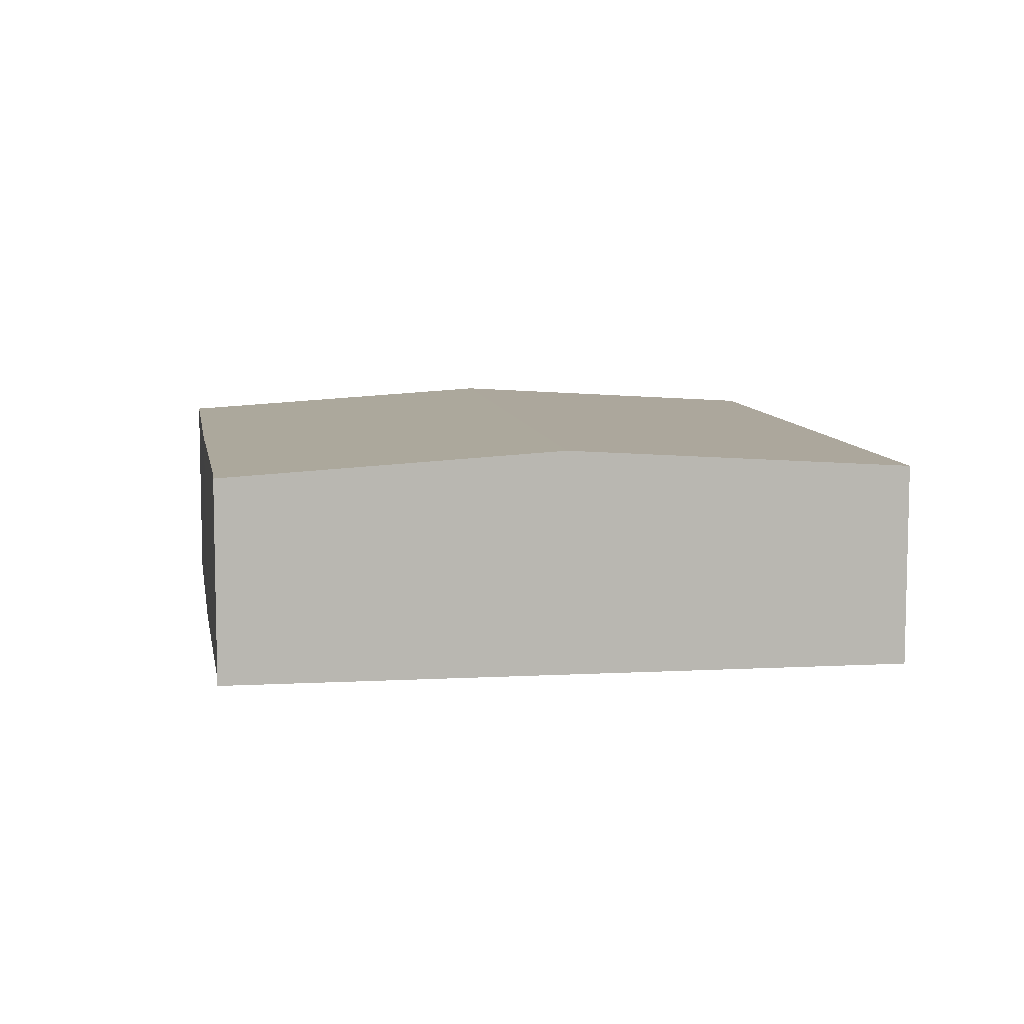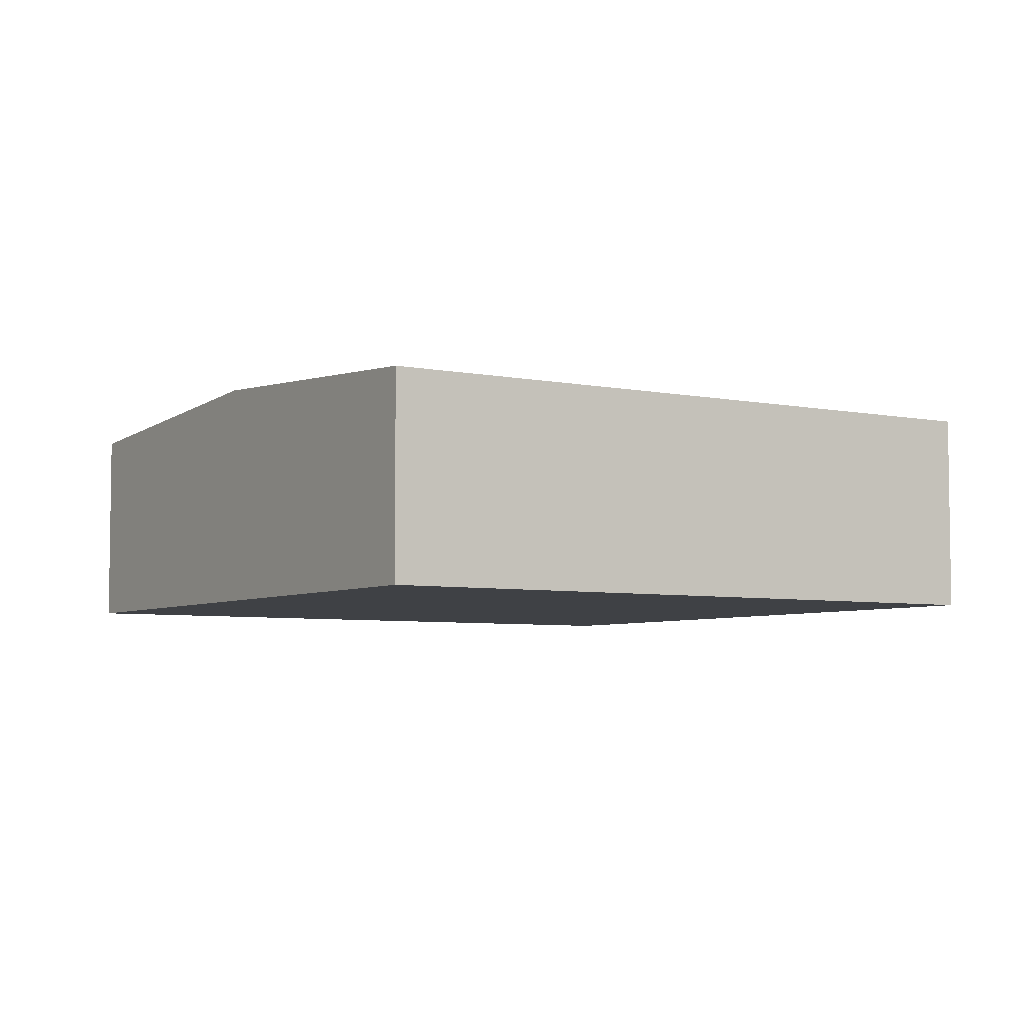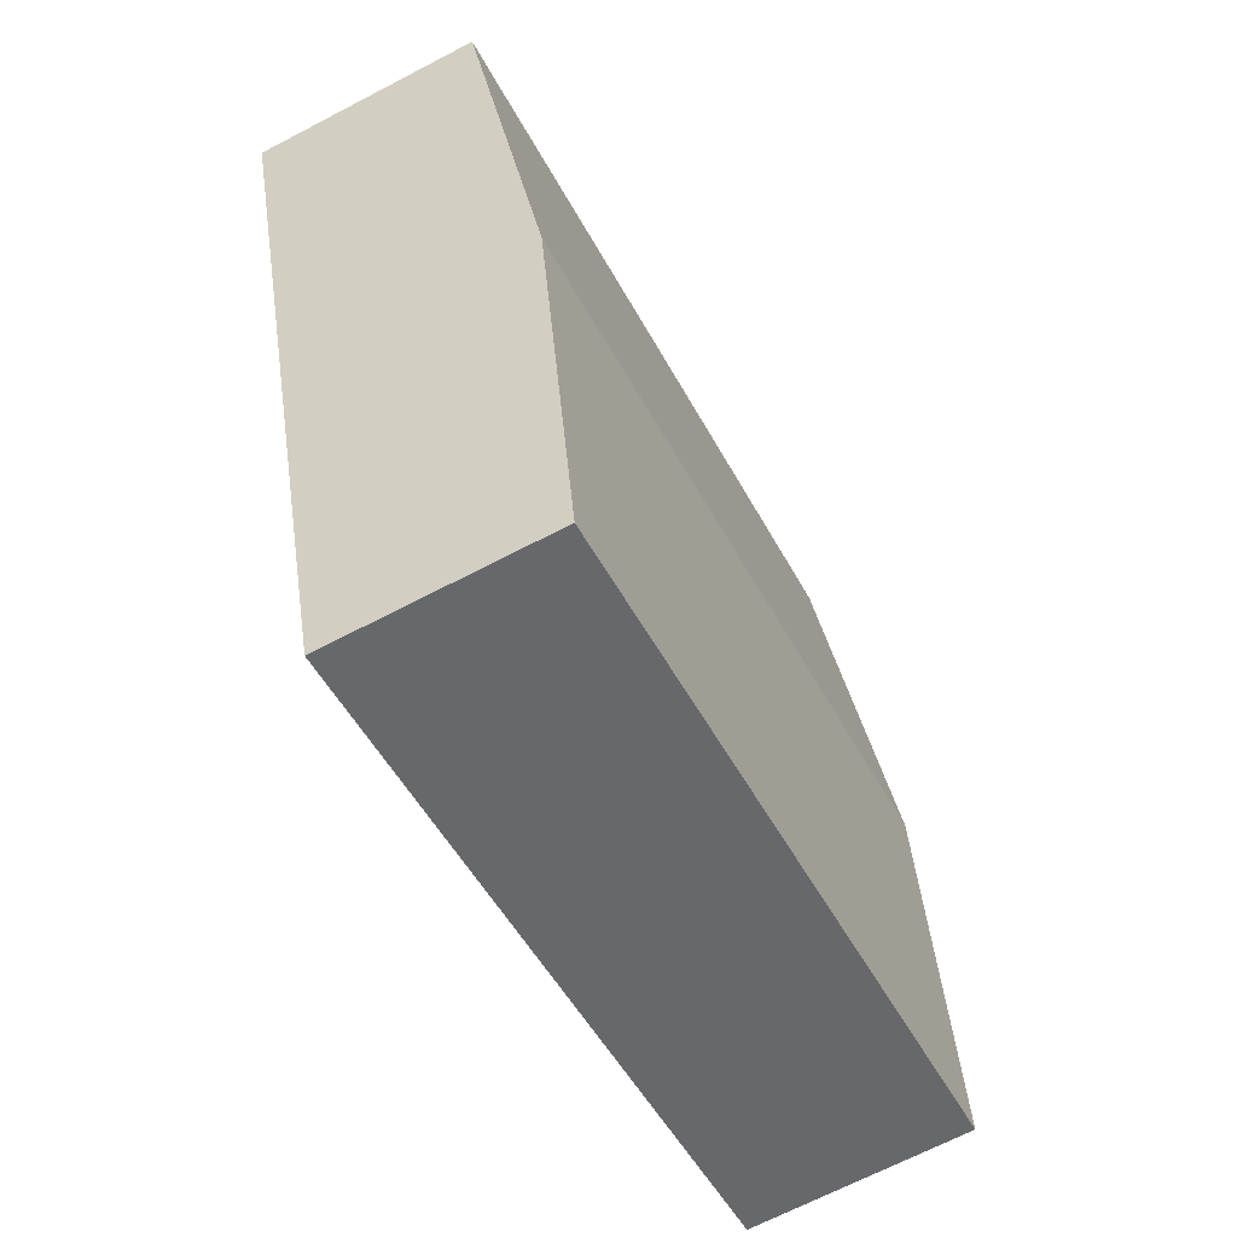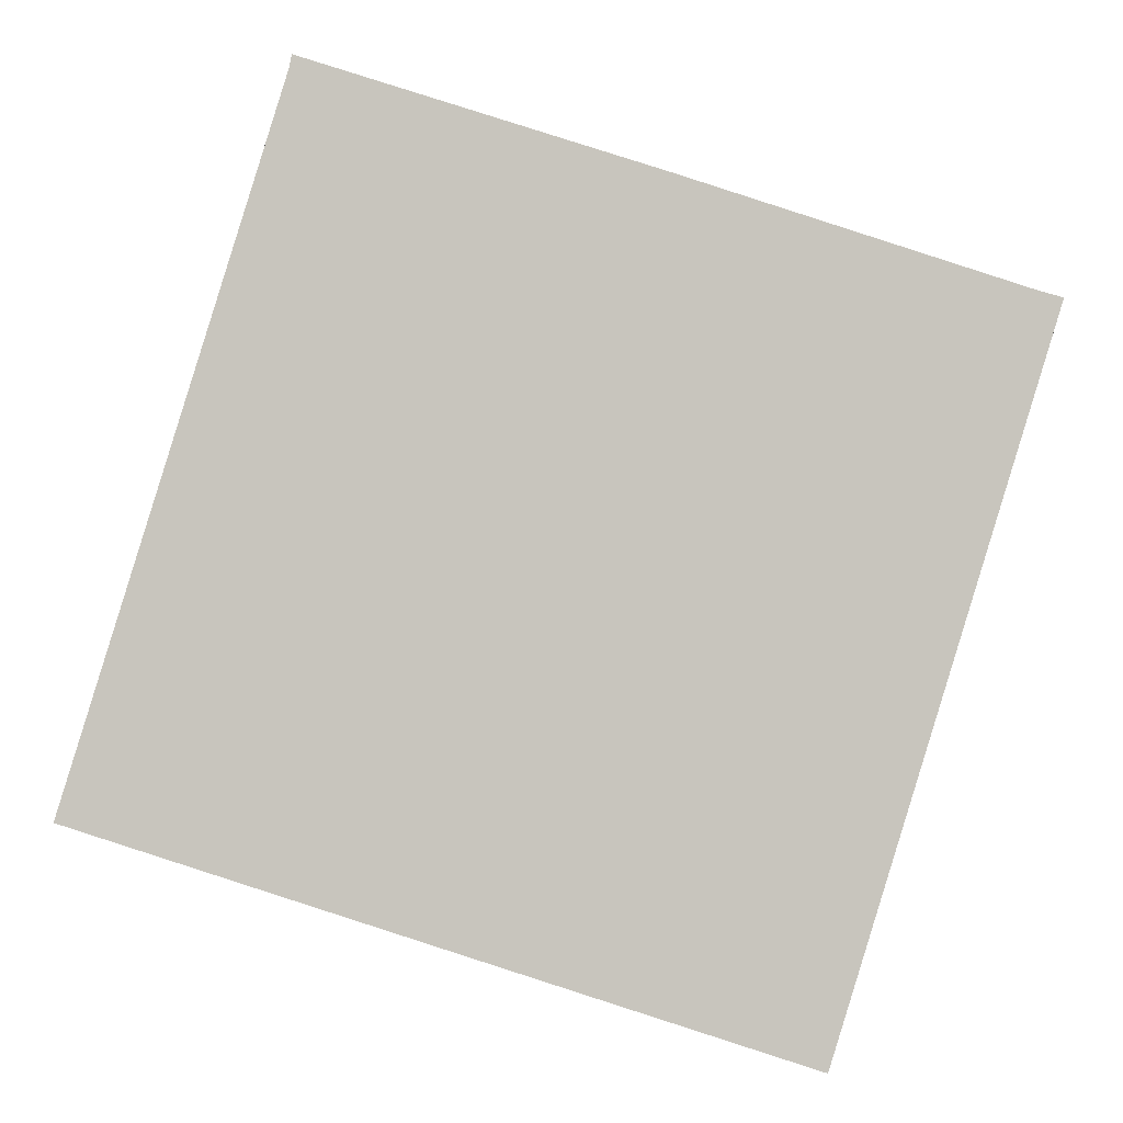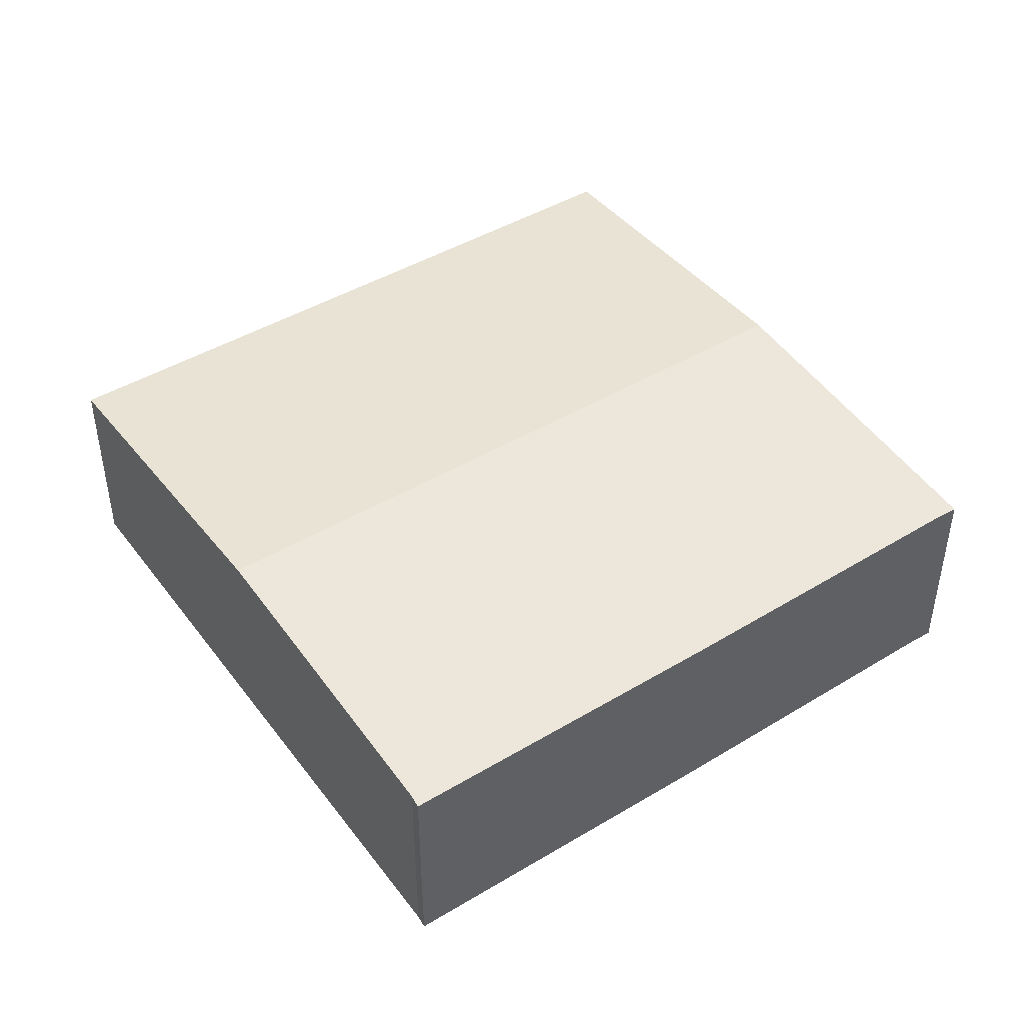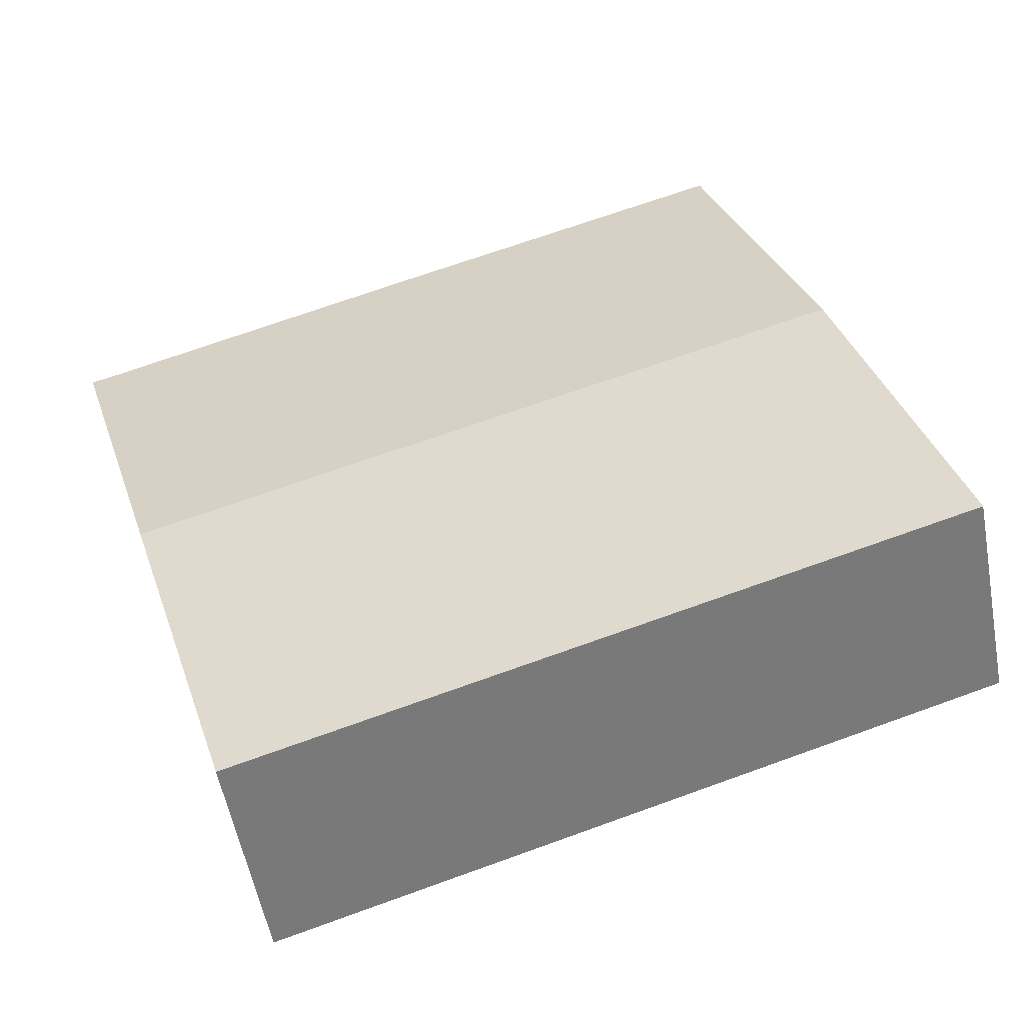
<metadata>
{"format":"obj","ext":"obj","renderer":"f3d","projection":"perspective","resolution":1024,"background":"white","views":[{"elev":8.4,"azim":98.6,"up":"+Y"},{"elev":-5.3,"azim":164.4,"up":"+Y"},{"elev":-67.5,"azim":117.7,"up":"+Z"},{"elev":-0.9,"azim":3.2,"up":"+Z"},{"elev":45.2,"azim":-17.0,"up":"+Y"},{"elev":-54.6,"azim":-169.5,"up":"+Z"}]}
</metadata>
<code>
v  0 4.696 2.875e-16
v  17.88 5.19 2.856
v  15.53 4.696 -4.883
v  2.415 5.19 7.721
v  4.807 4.695 15.47
v  19.71 4.705 10.6
v  4.749 4.713 15.18
v  12.44 4.698 13.02
v  20.2 4.704 10.47
v  15.53 2.99e-16 -4.883
v  0 0 0
v  2.415 -4.728e-16 7.721
v  4.749 -9.296e-16 15.18
v  4.807 -9.474e-16 15.47
v  12.44 -7.972e-16 13.02
v  19.71 -6.492e-16 10.6
v  20.2 -6.409e-16 10.47
v  17.88 -1.749e-16 2.856
g defaultobject
f 1 2 3
f 2 1 4
f 5 6 7
f 6 5 8
f 4 9 2
f 9 4 6
f 6 4 7
f 10 1 3
f 1 10 11
f 11 4 1
f 4 11 12
f 4 12 7
f 7 12 13
f 13 5 7
f 5 13 14
f 14 8 5
f 8 14 15
f 8 15 6
f 6 15 16
f 16 9 6
f 9 16 17
f 2 10 3
f 10 2 18
f 18 2 9
f 18 9 17
f 13 15 14
f 15 13 12
f 15 12 11
f 15 11 10
f 15 10 16
f 16 10 18
f 16 18 17

</code>
